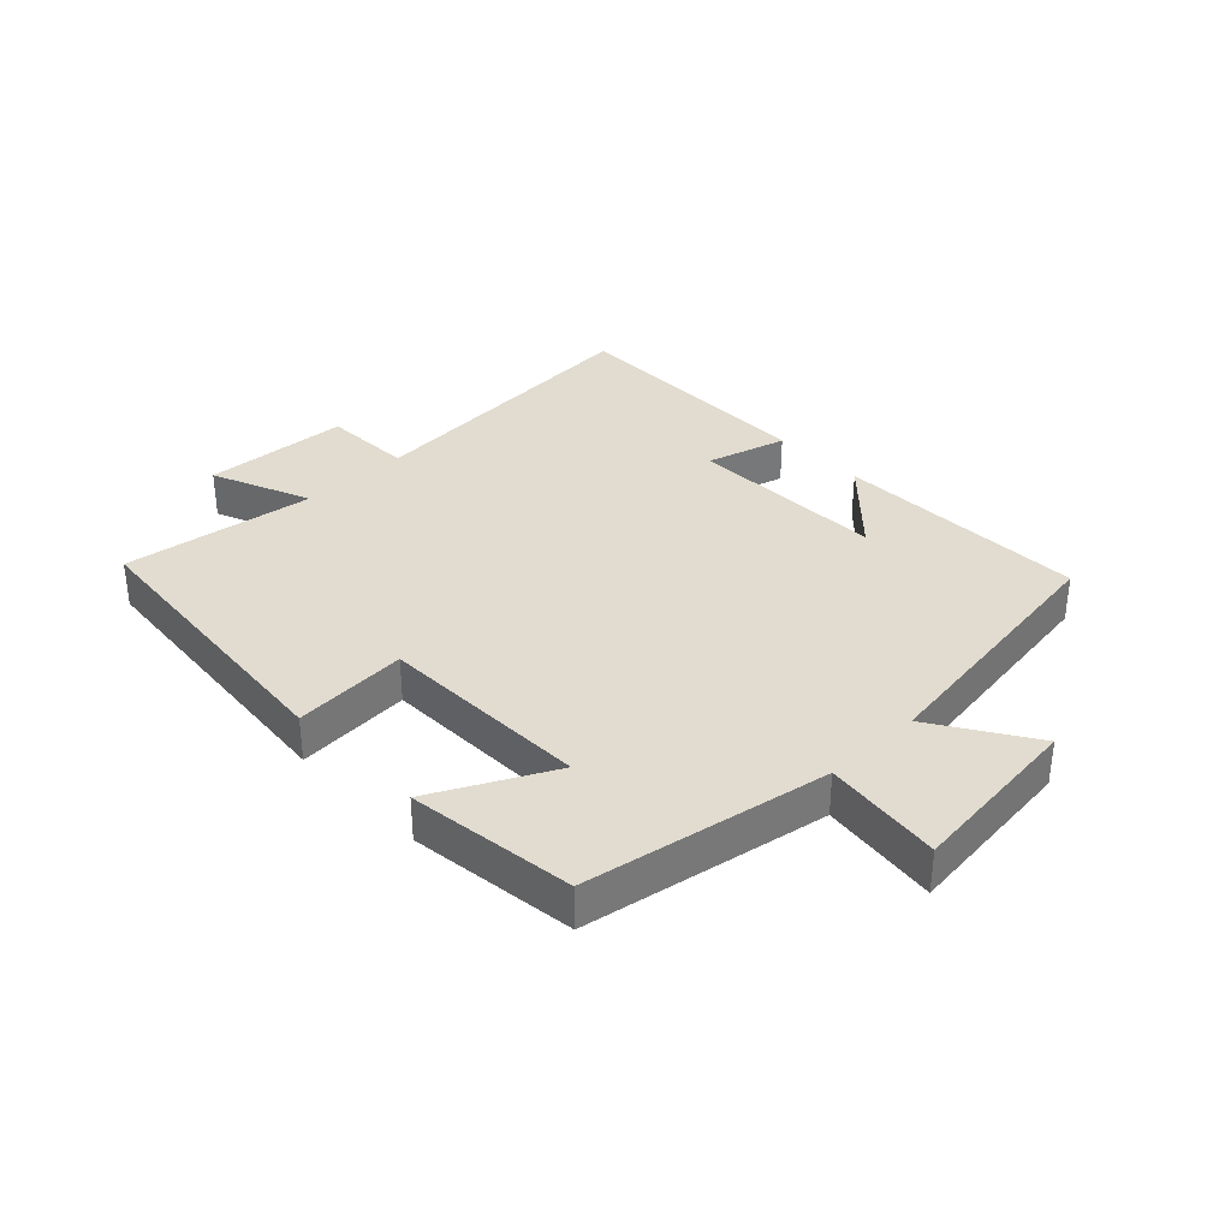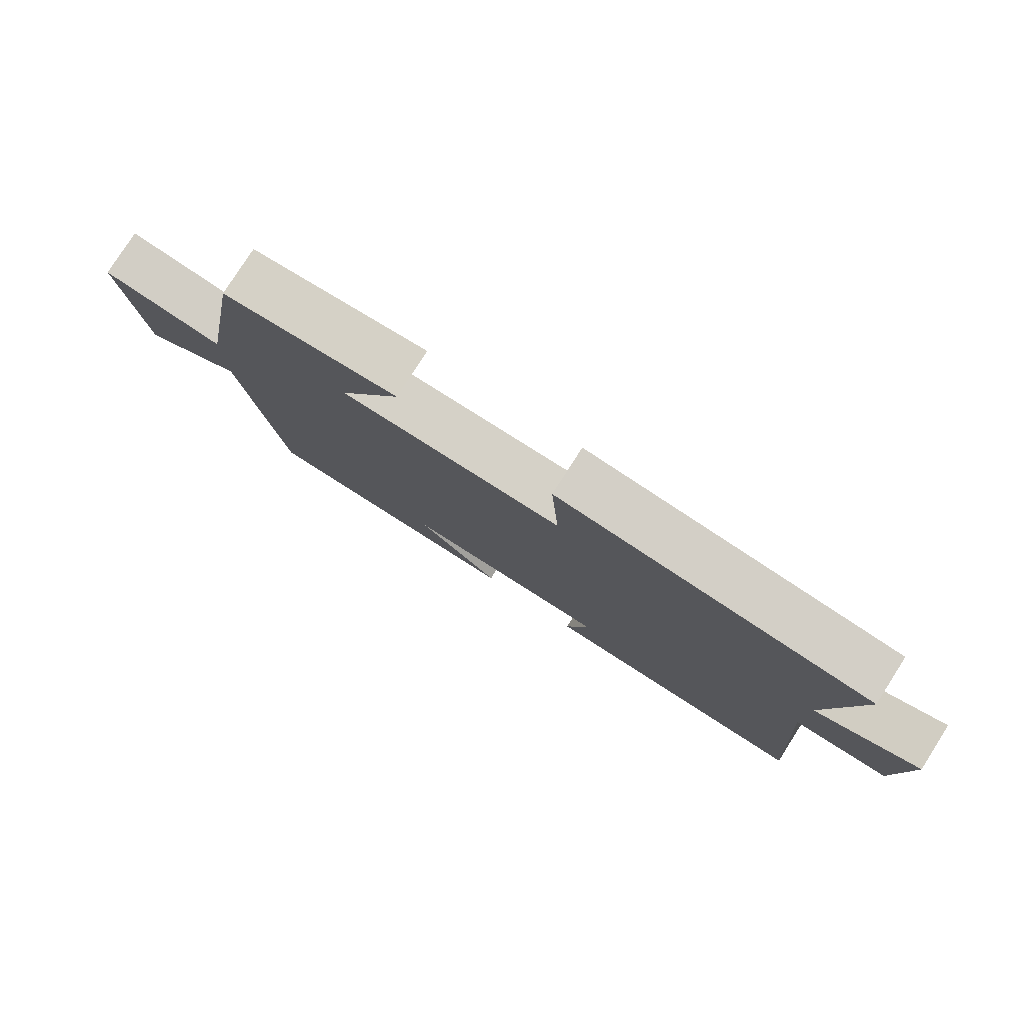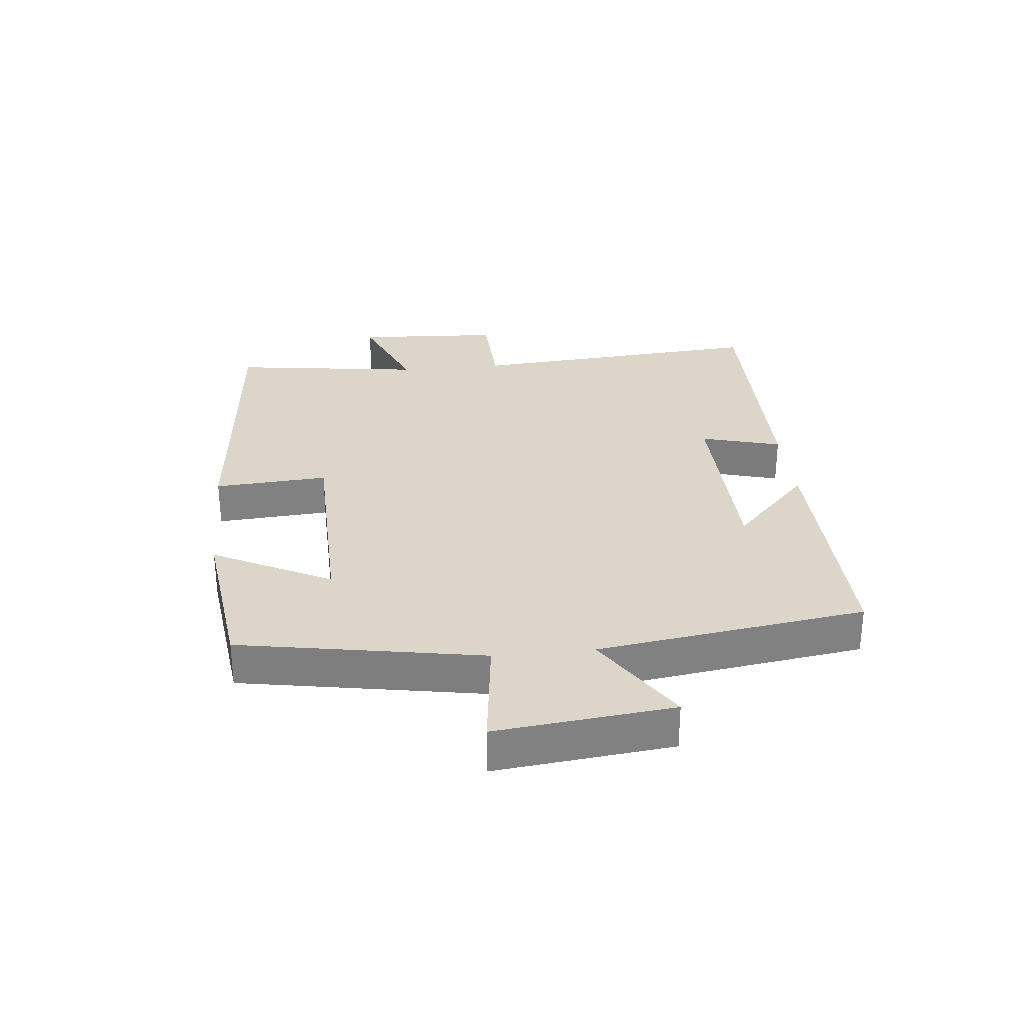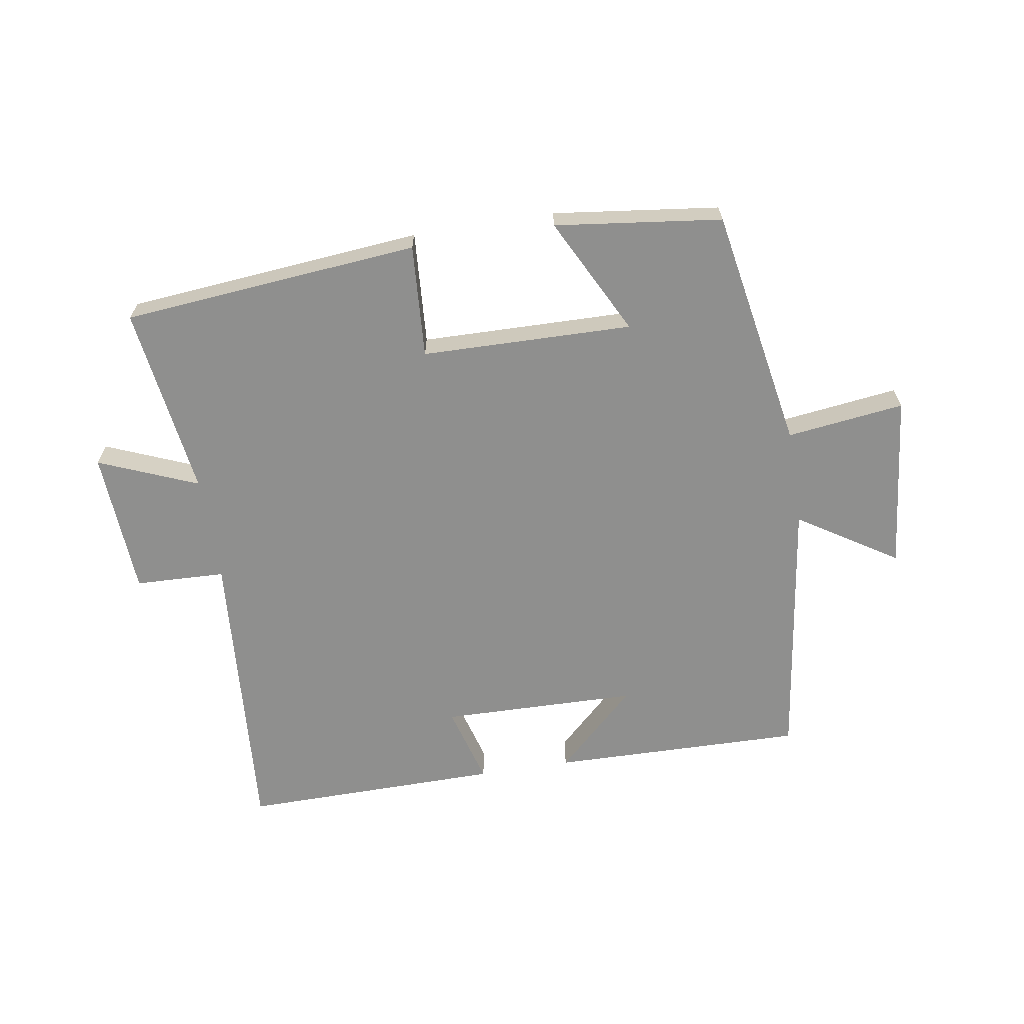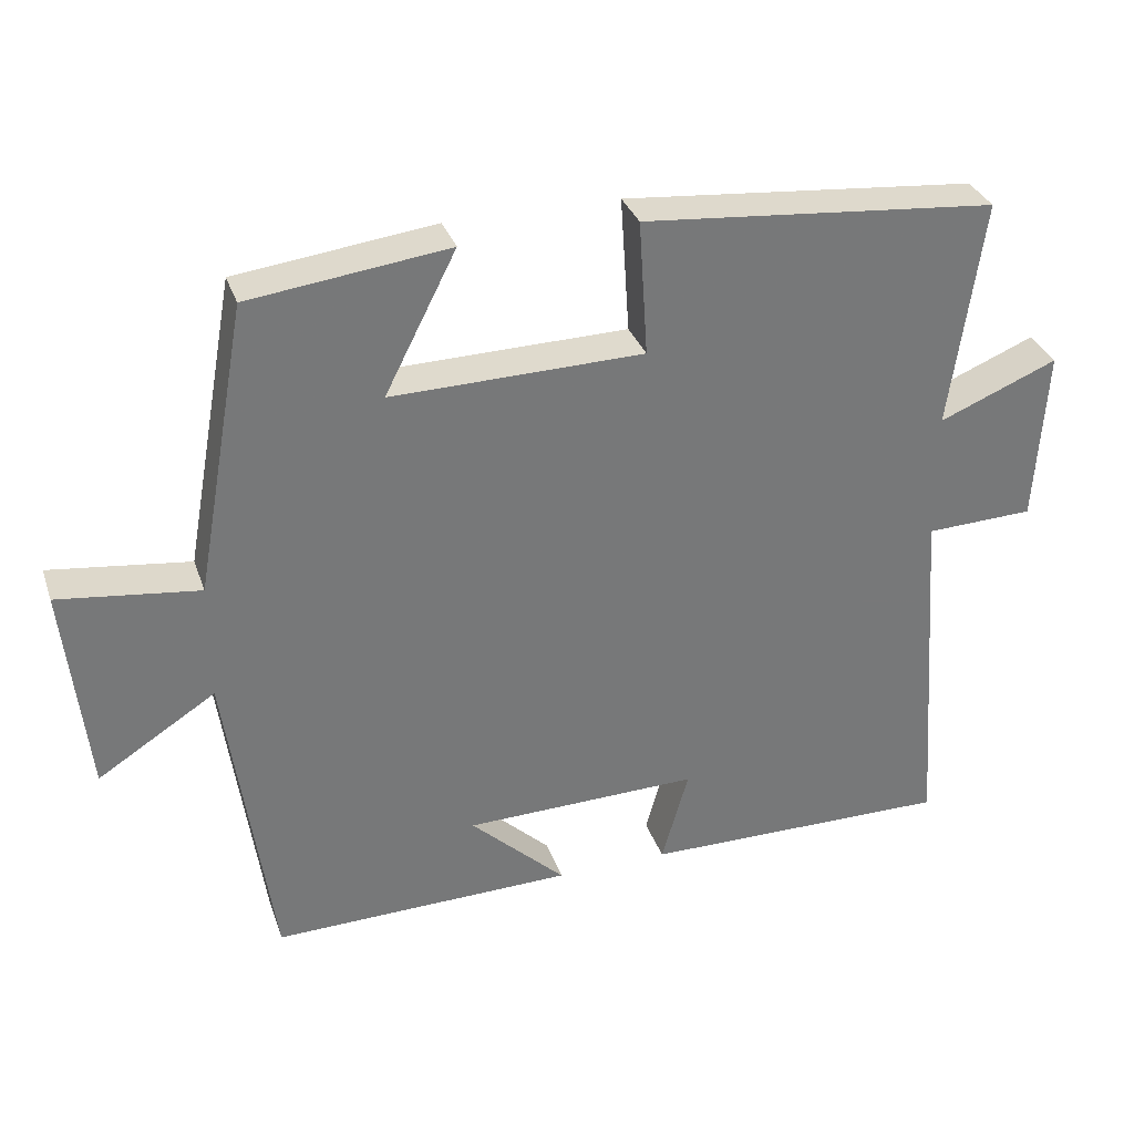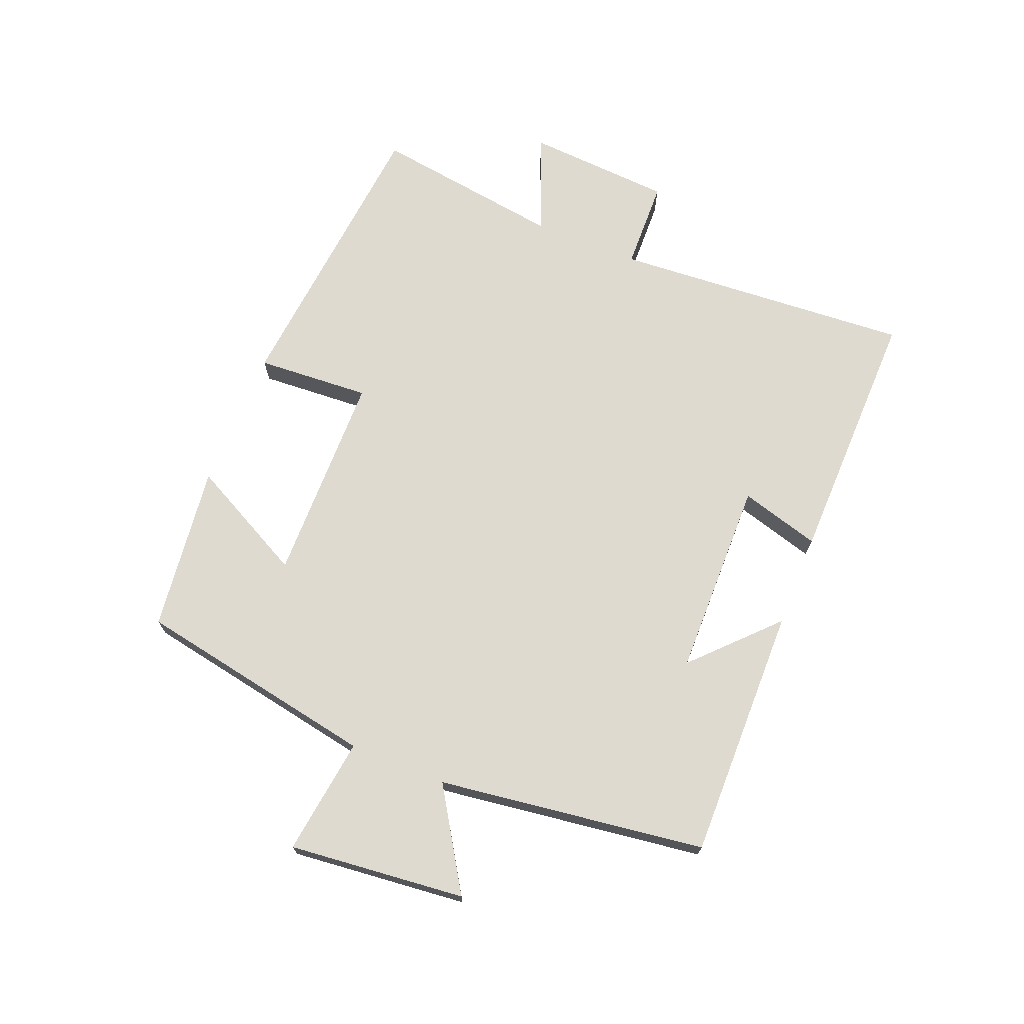
<metadata>
{"format":"obj","ext":"obj","renderer":"f3d","projection":"perspective","resolution":1024,"background":"white","views":[{"elev":34.5,"azim":46.0,"up":"+Y"},{"elev":79.2,"azim":-147.4,"up":"+Z"},{"elev":29.9,"azim":84.0,"up":"+Y"},{"elev":-65.1,"azim":9.1,"up":"+Y"},{"elev":32.8,"azim":162.2,"up":"+Z"},{"elev":70.8,"azim":112.2,"up":"+Y"}]}
</metadata>
<code>
v 0.43 0.07 0.467
v 0.5 0.07 0.079
v 0.688 0.07 0.103
v 0.658 0.07 -0.179
v 0.5 0.07 -0.079
v 0.44 0.07 -0.507
v 0.034 0.07 -0.5
v 0.162 0.07 -0.378
v -0.154 0.07 -0.372
v -0.118 0.07 -0.5
v -0.535 0.07 -0.505
v -0.5 0.07 -0.025
v -0.645 0.07 -0.02
v -0.659 0.07 0.214
v -0.5 0.07 0.149
v -0.543 0.07 0.456
v -0.067 0.07 0.5
v -0.079 0.07 0.318
v 0.259 0.07 0.312
v 0.163 0.07 0.5
v 0.43 0 0.467
v 0.5 0 0.079
v 0.688 0 0.103
v 0.658 0 -0.179
v 0.5 0 -0.079
v 0.44 0 -0.507
v 0.034 0 -0.5
v 0.162 0 -0.378
v -0.154 0 -0.372
v -0.118 0 -0.5
v -0.535 0 -0.505
v -0.5 0 -0.025
v -0.645 0 -0.02
v -0.659 0 0.214
v -0.5 0 0.149
v -0.543 0 0.456
v -0.067 0 0.5
v -0.079 0 0.318
v 0.259 0 0.312
v 0.163 0 0.5
f 19 20 1 2
f 18 19 2
f 15 16 17 18
f 15 18 2
f 12 13 14 15
f 12 15 2
f 9 10 11 12
f 8 9 12 2
f 5 6 7 8
f 5 8 2 3
f 3 4 5
f 22 21 40 39
f 22 39 38
f 38 37 36 35
f 22 38 35
f 35 34 33 32
f 22 35 32
f 32 31 30 29
f 22 32 29 28
f 28 27 26 25
f 23 22 28 25
f 25 24 23
f 1 21 22 2
f 2 22 23 3
f 3 23 24 4
f 4 24 25 5
f 5 25 26 6
f 6 26 27 7
f 7 27 28 8
f 8 28 29 9
f 9 29 30 10
f 10 30 31 11
f 11 31 32 12
f 12 32 33 13
f 13 33 34 14
f 14 34 35 15
f 15 35 36 16
f 16 36 37 17
f 17 37 38 18
f 18 38 39 19
f 19 39 40 20
f 20 40 21 1

</code>
